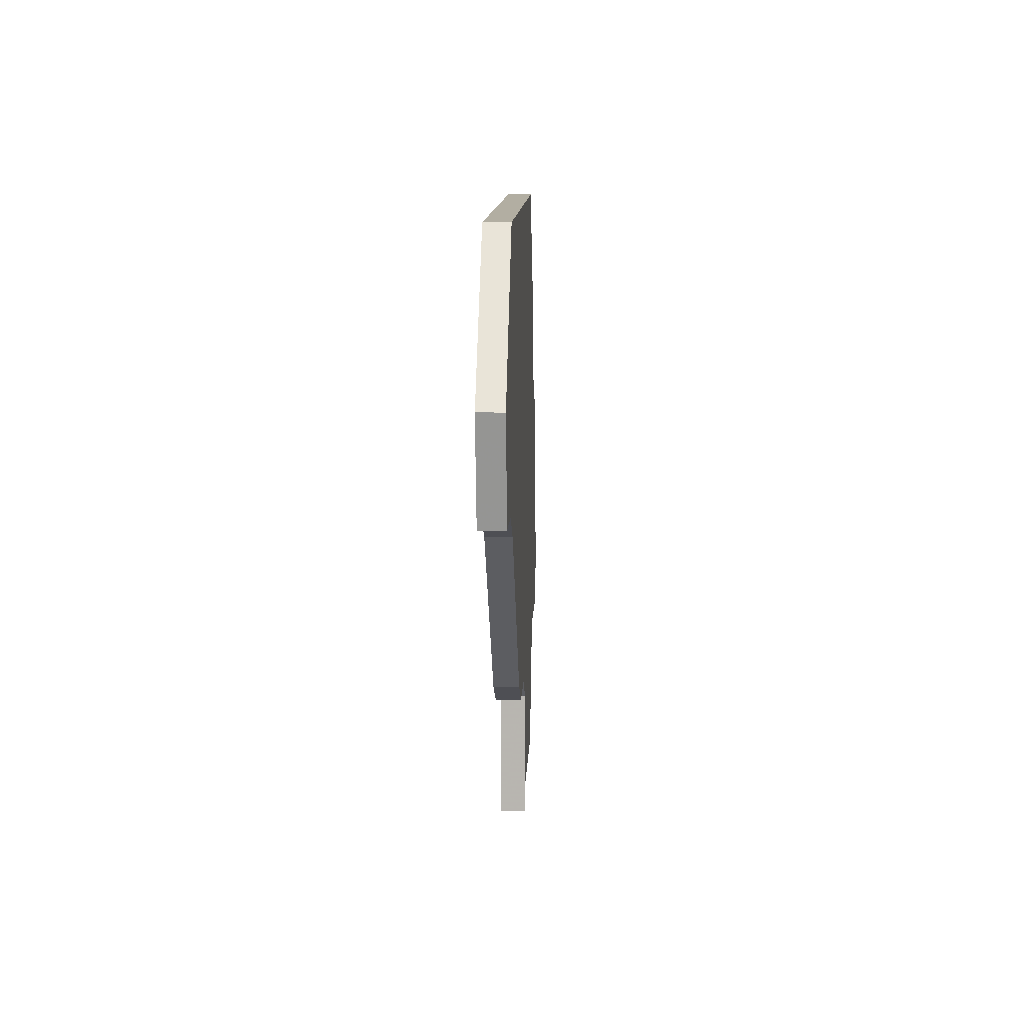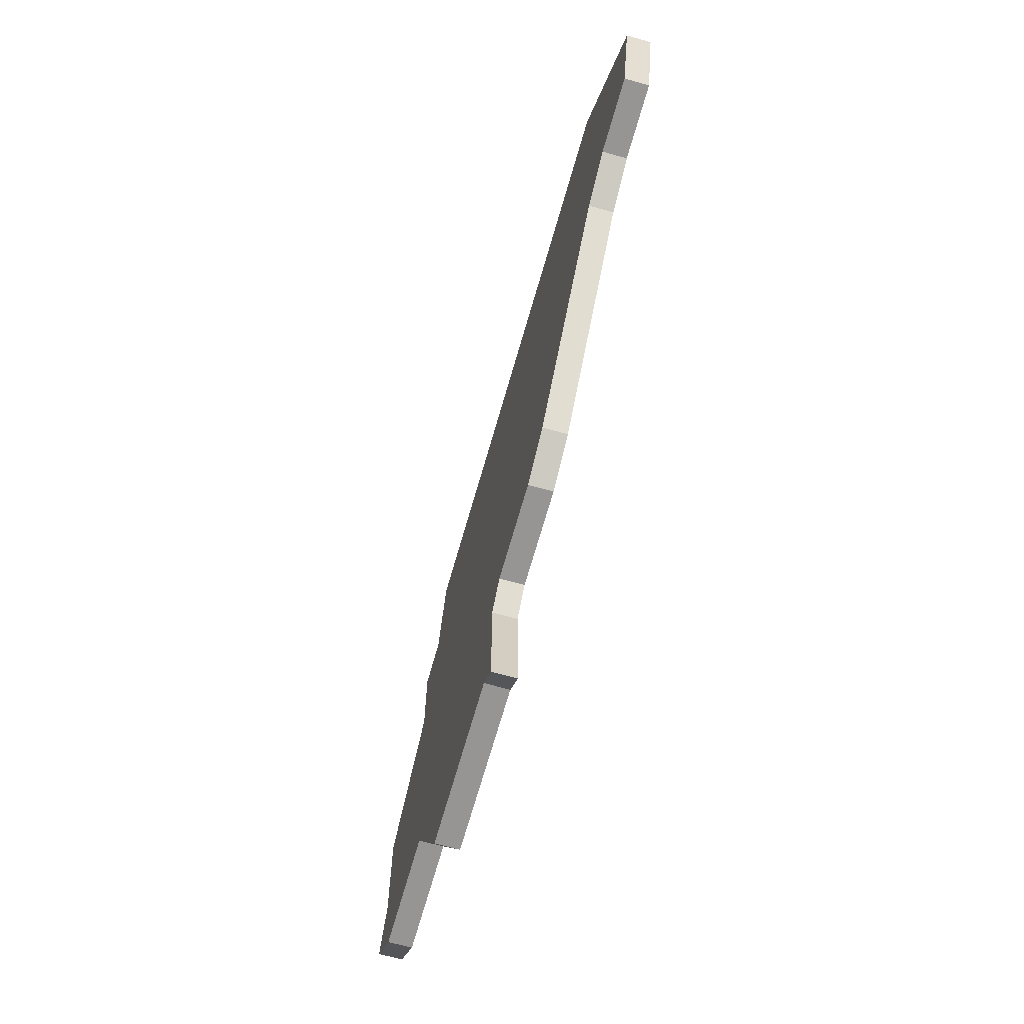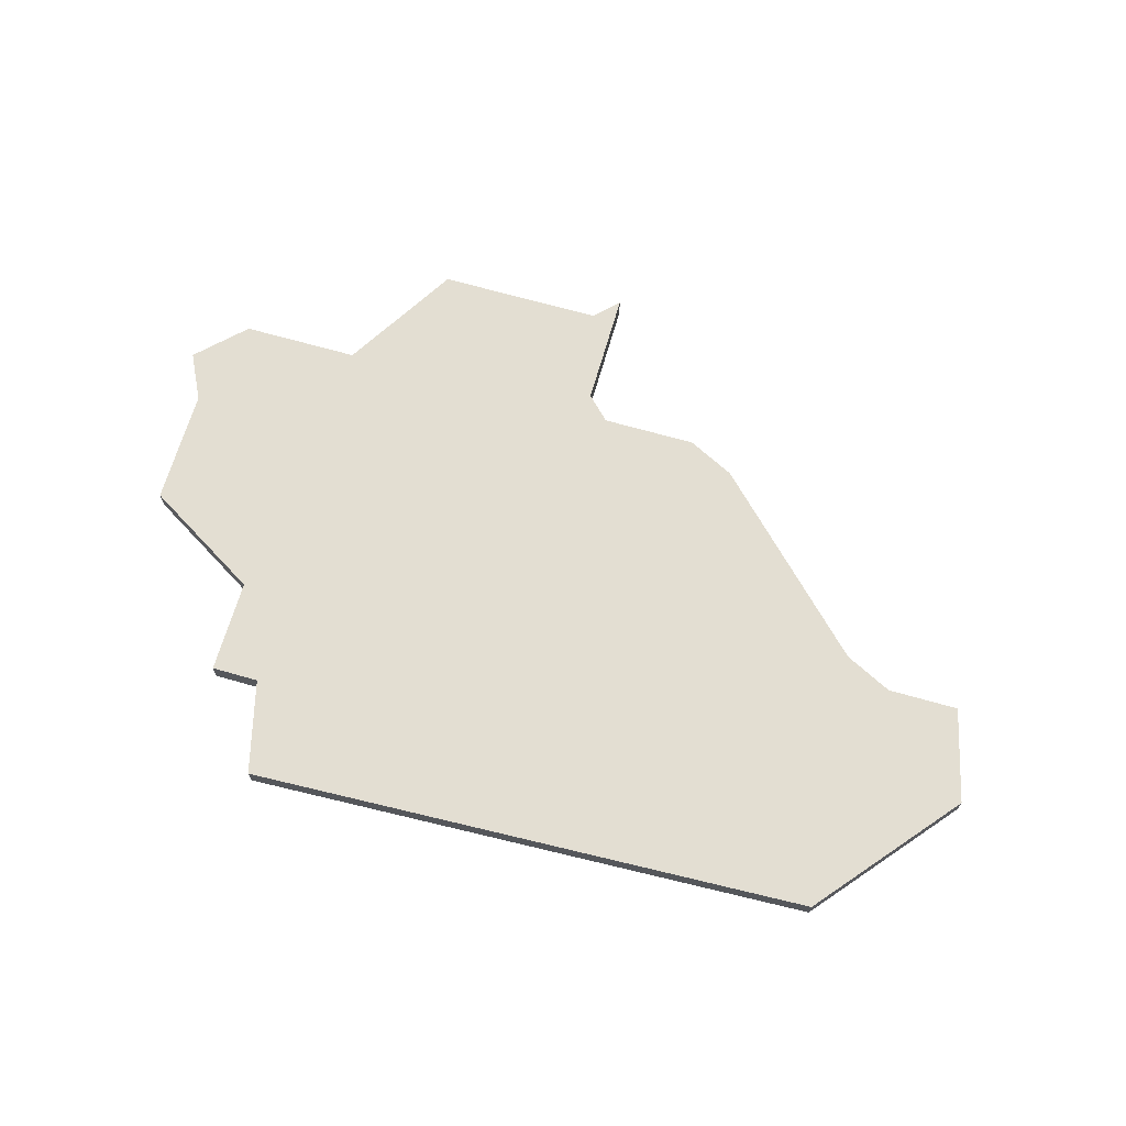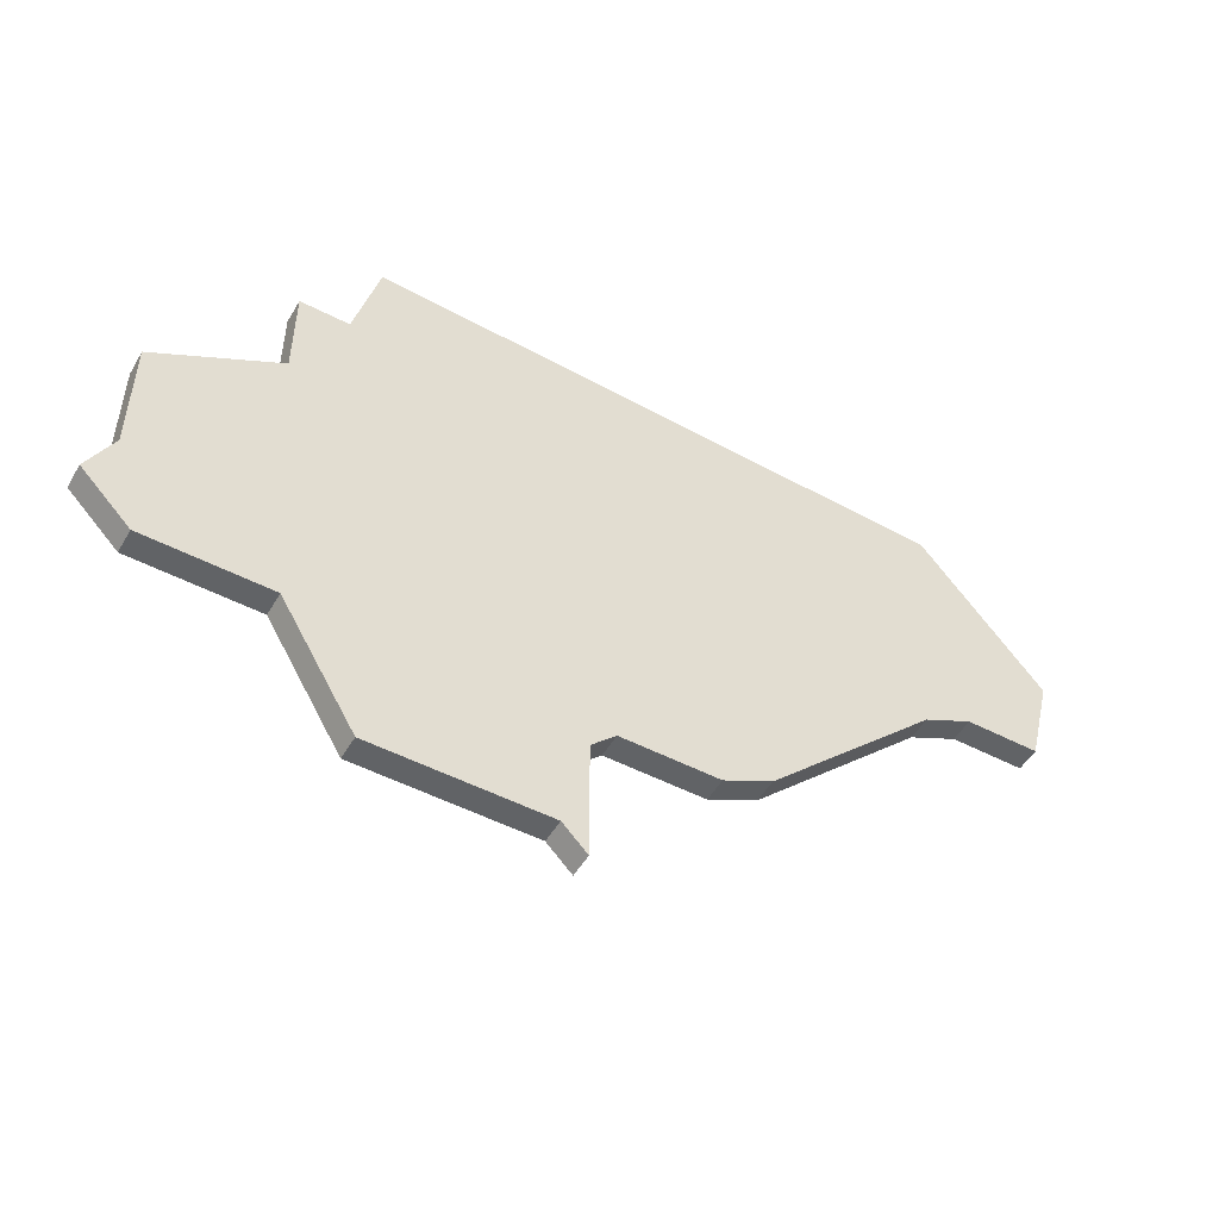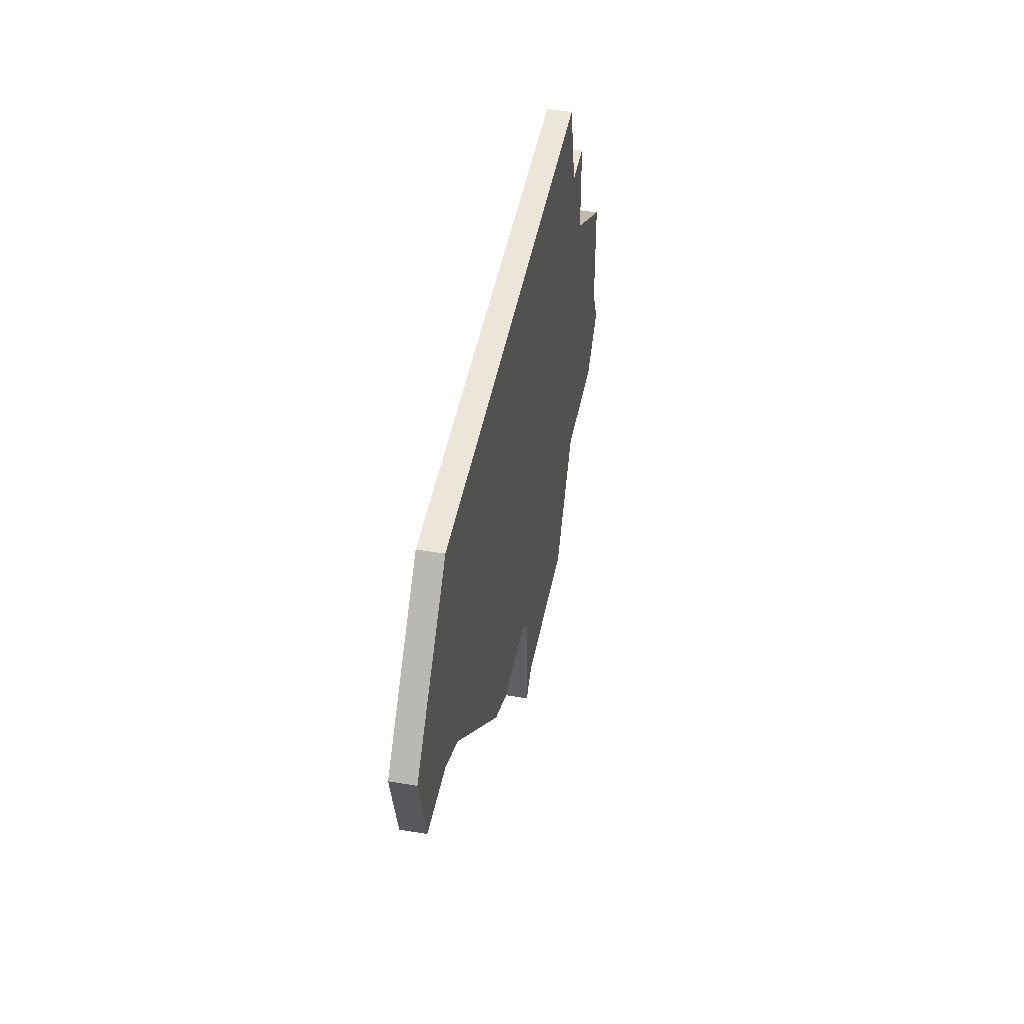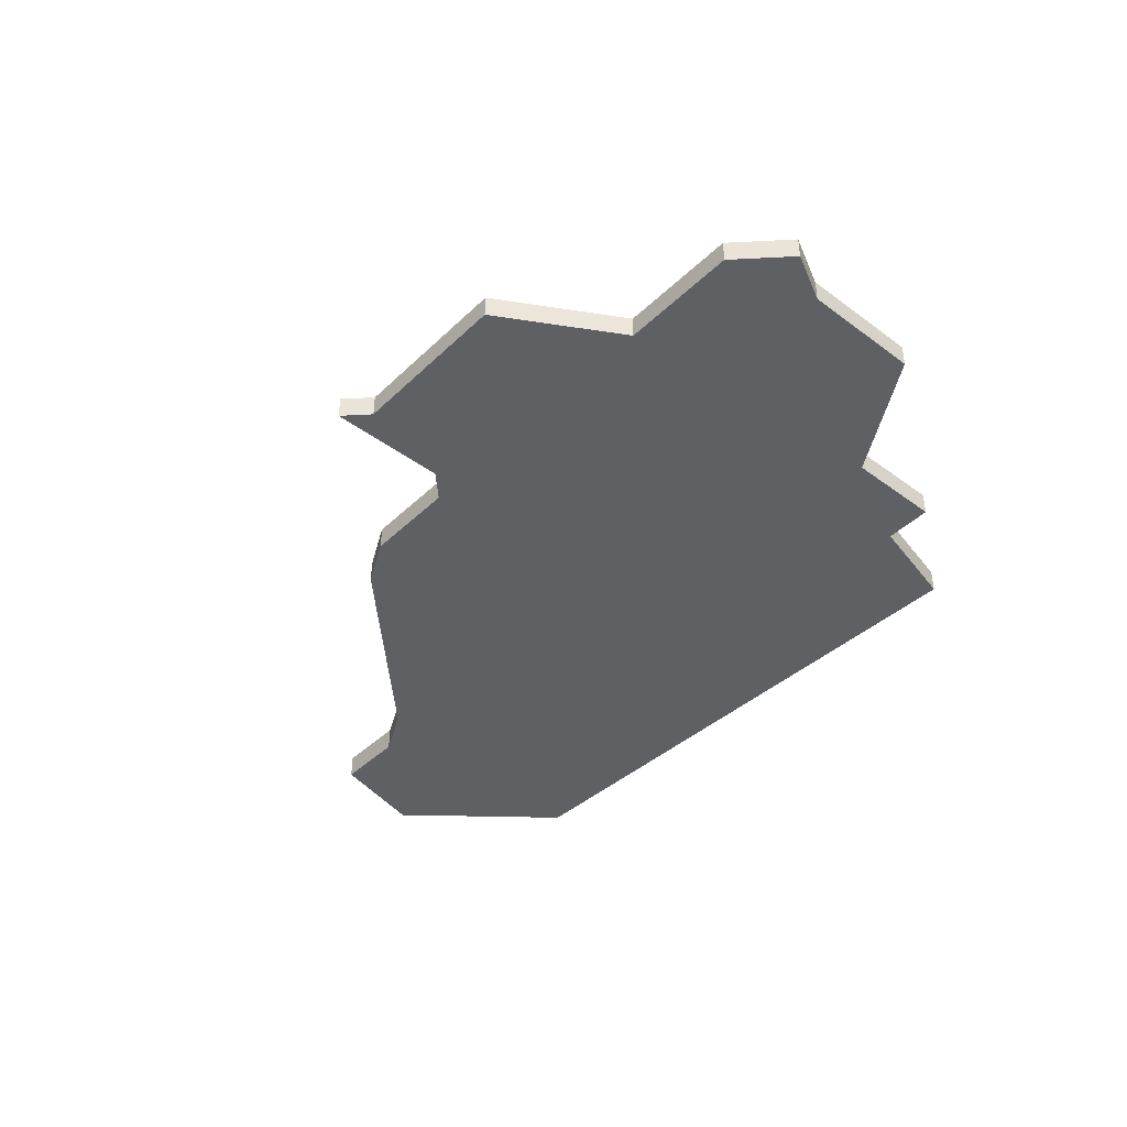
<metadata>
{"format":"obj","ext":"obj","renderer":"f3d","projection":"perspective","resolution":1024,"background":"white","views":[{"elev":8.3,"azim":-87.9,"up":"+Y"},{"elev":-67.6,"azim":-105.7,"up":"+Y"},{"elev":67.7,"azim":-164.0,"up":"+Z"},{"elev":-50.8,"azim":150.4,"up":"+Y"},{"elev":45.2,"azim":-79.0,"up":"+Y"},{"elev":-42.5,"azim":48.5,"up":"+Z"}]}
</metadata>
<code>
v 1560 -576 0
v 1560 -576 1
v 1592 -573 0
v 1592 -573 1
v 1592 -577 0
v 1592 -577 1
v 1575 -589 0
v 1575 -589 1
v 1591 -589 0
v 1591 -589 1
v 1566 -581 0
v 1566 -581 1
v 1590 -573 0
v 1590 -573 1
v 1565 -570 0
v 1565 -570 1
v 1598 -587 0
v 1598 -587 1
v 1573 -588 0
v 1573 -588 1
v 1581 -594 0
v 1581 -594 1
v 1589 -569 0
v 1589 -569 1
v 1564 -580 0
v 1564 -580 1
v 1597 -580 0
v 1597 -580 1
v 1597 -582 0
v 1597 -582 1
v 1597 -585 0
v 1597 -585 1
v 1580 -595 0
v 1580 -595 1
v 1580 -590 0
v 1580 -590 1
v 1588 -594 0
v 1588 -594 1
v 1596 -589 0
v 1596 -589 1
v 1579 -589 0
v 1579 -589 1
v 1561 -580 0
v 1561 -580 1
f 19 41 7
f 35 21 33
f 37 21 35
f 19 13 41
f 25 43 1
f 15 25 1
f 19 11 13
f 25 15 11
f 13 11 15
f 9 35 41
f 9 41 5
f 31 17 39
f 9 31 39
f 29 31 9
f 13 15 23
f 5 41 13
f 5 13 3
f 29 5 27
f 29 9 5
f 9 37 35
f 8 42 20
f 34 22 36
f 36 22 38
f 42 14 20
f 2 44 26
f 2 26 16
f 14 12 20
f 12 16 26
f 16 12 14
f 42 36 10
f 6 42 10
f 40 18 32
f 40 32 10
f 10 32 30
f 24 16 14
f 14 42 6
f 4 14 6
f 28 6 30
f 6 10 30
f 36 38 10
f 2 16 1
f 1 16 15
f 44 2 43
f 43 2 1
f 26 44 25
f 25 44 43
f 12 26 11
f 11 26 25
f 20 12 19
f 19 12 11
f 8 20 7
f 7 20 19
f 42 8 41
f 41 8 7
f 36 42 35
f 35 42 41
f 34 36 33
f 33 36 35
f 22 34 21
f 21 34 33
f 38 22 37
f 37 22 21
f 10 38 9
f 9 38 37
f 40 10 39
f 39 10 9
f 18 40 17
f 17 40 39
f 32 18 31
f 31 18 17
f 30 32 29
f 29 32 31
f 28 30 27
f 27 30 29
f 6 28 5
f 5 28 27
f 4 6 3
f 3 6 5
f 14 4 13
f 13 4 3
f 16 24 15
f 15 24 23
f 24 14 23
f 23 14 13

</code>
